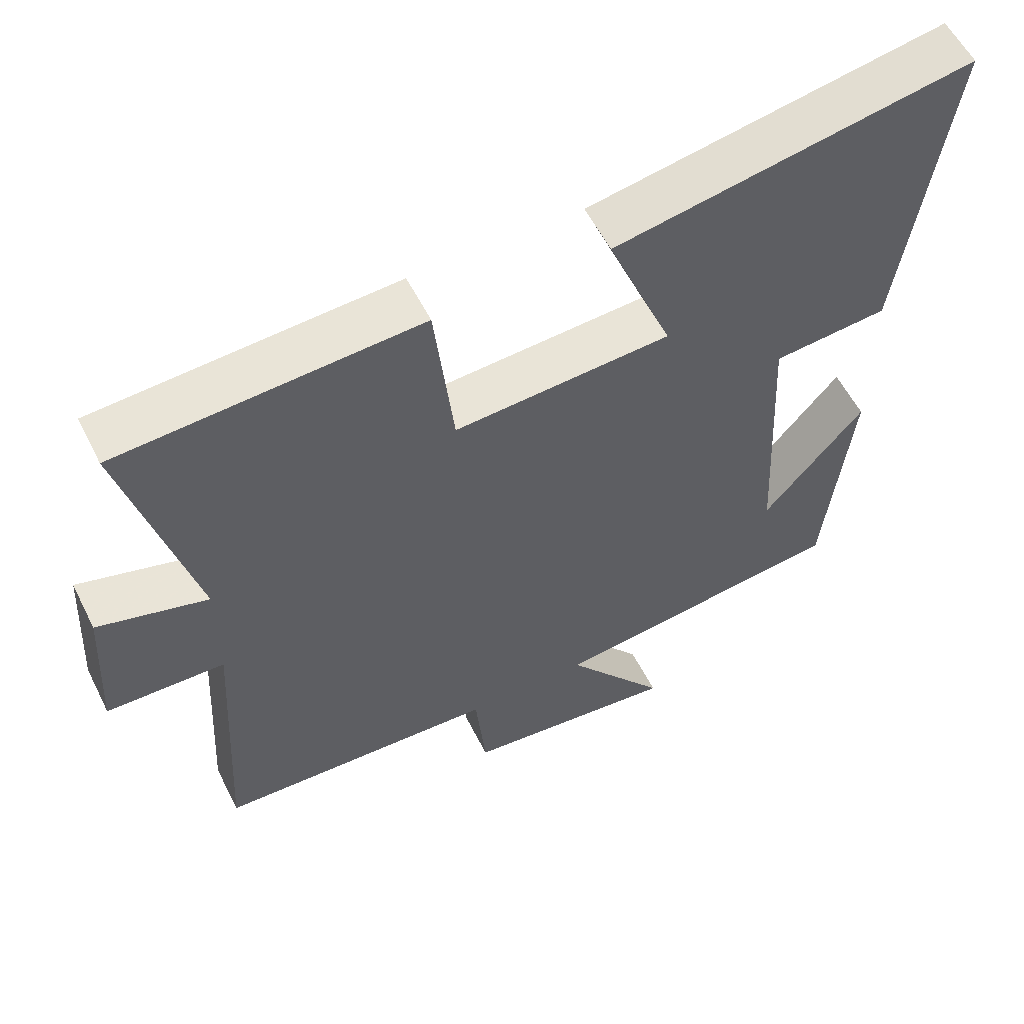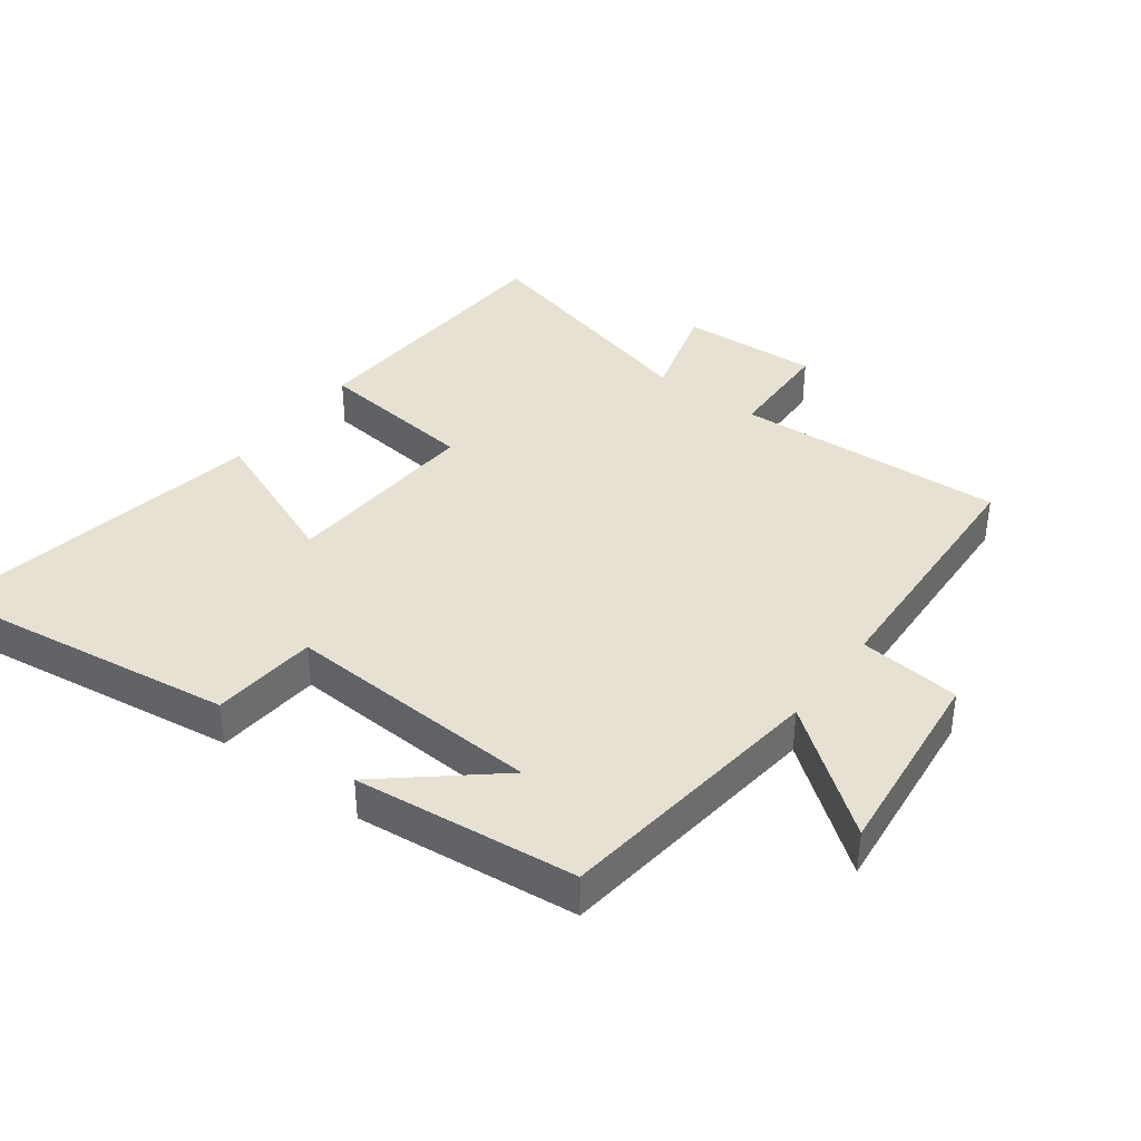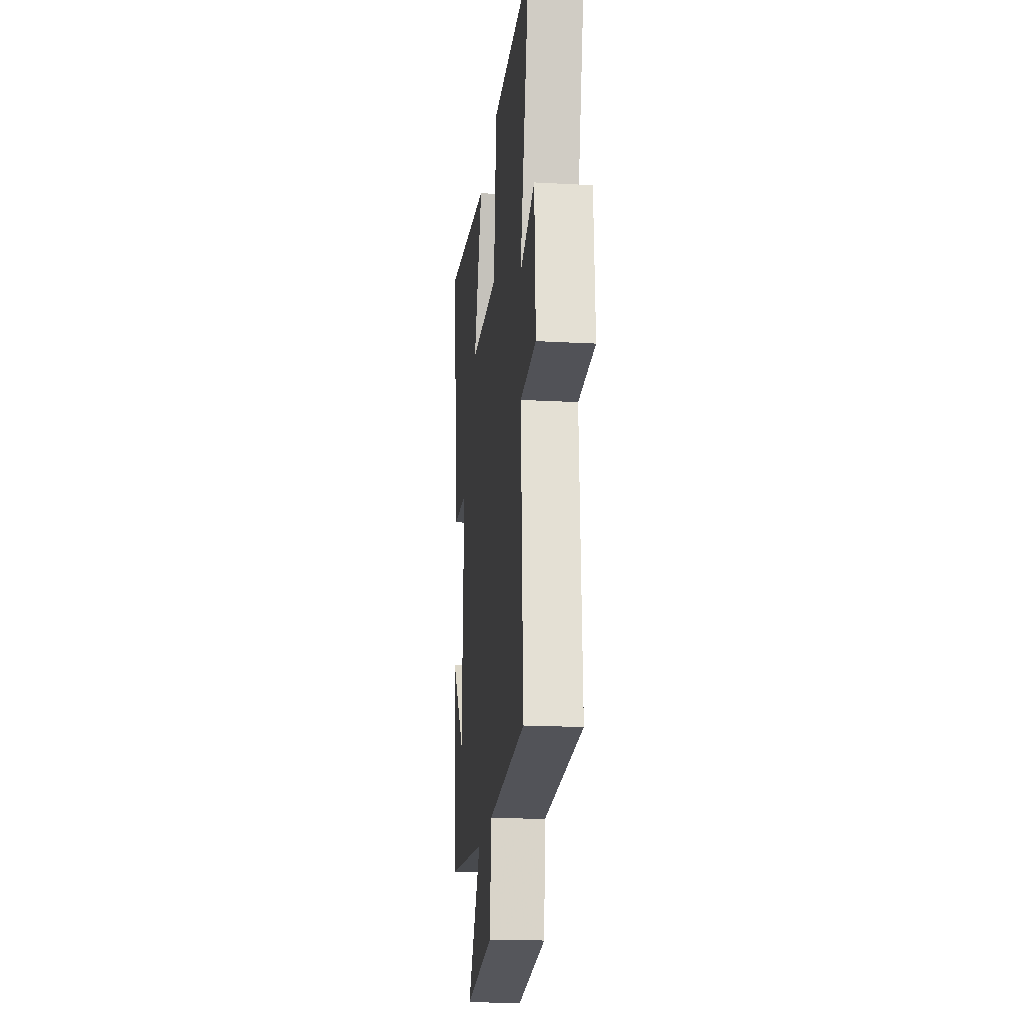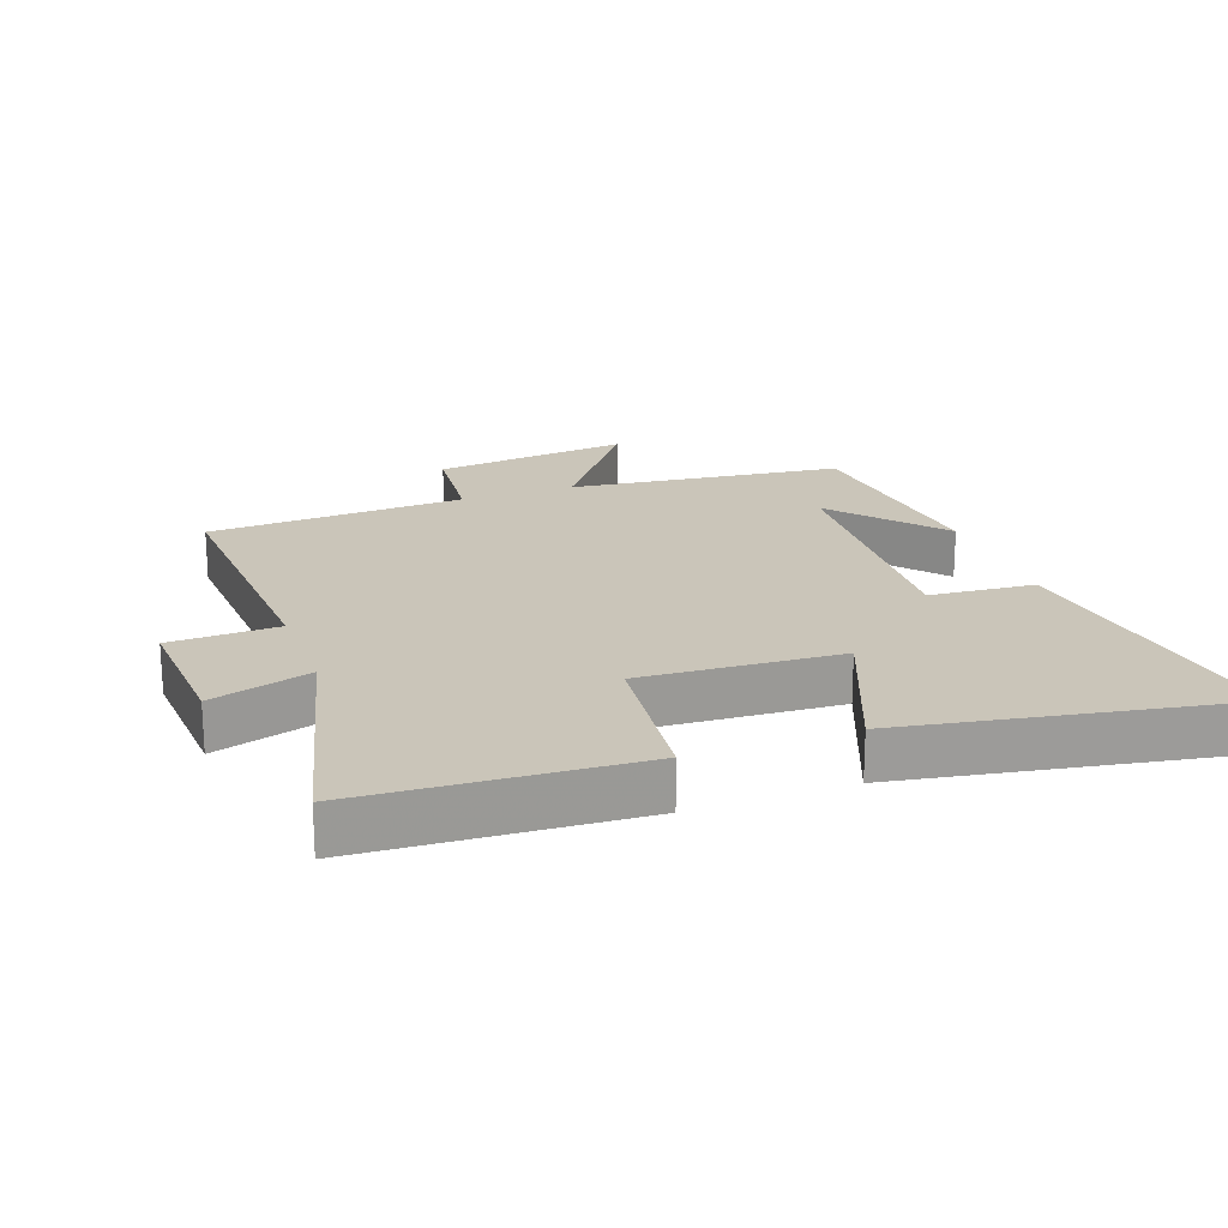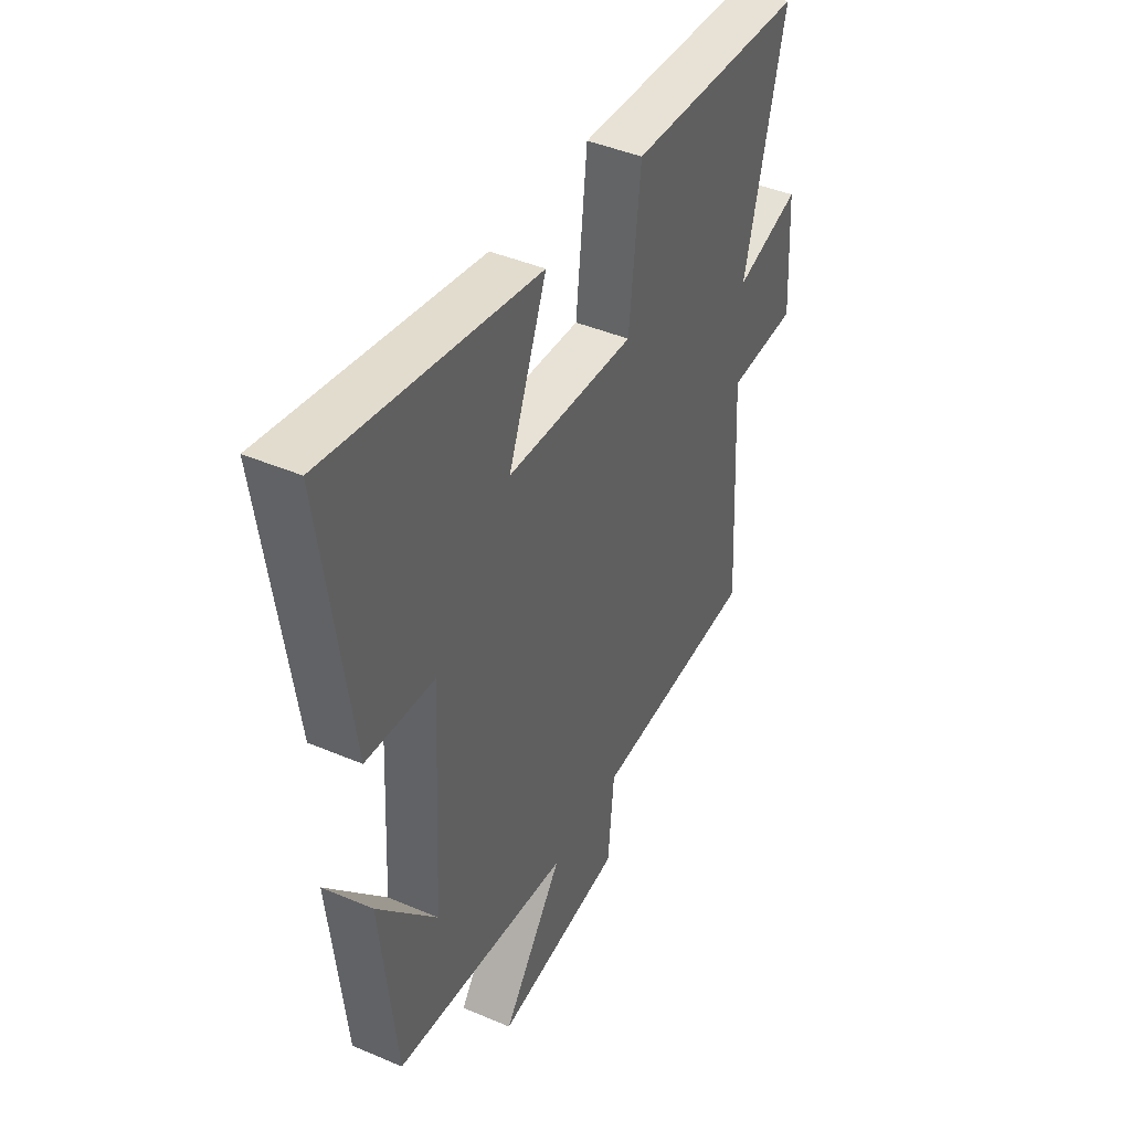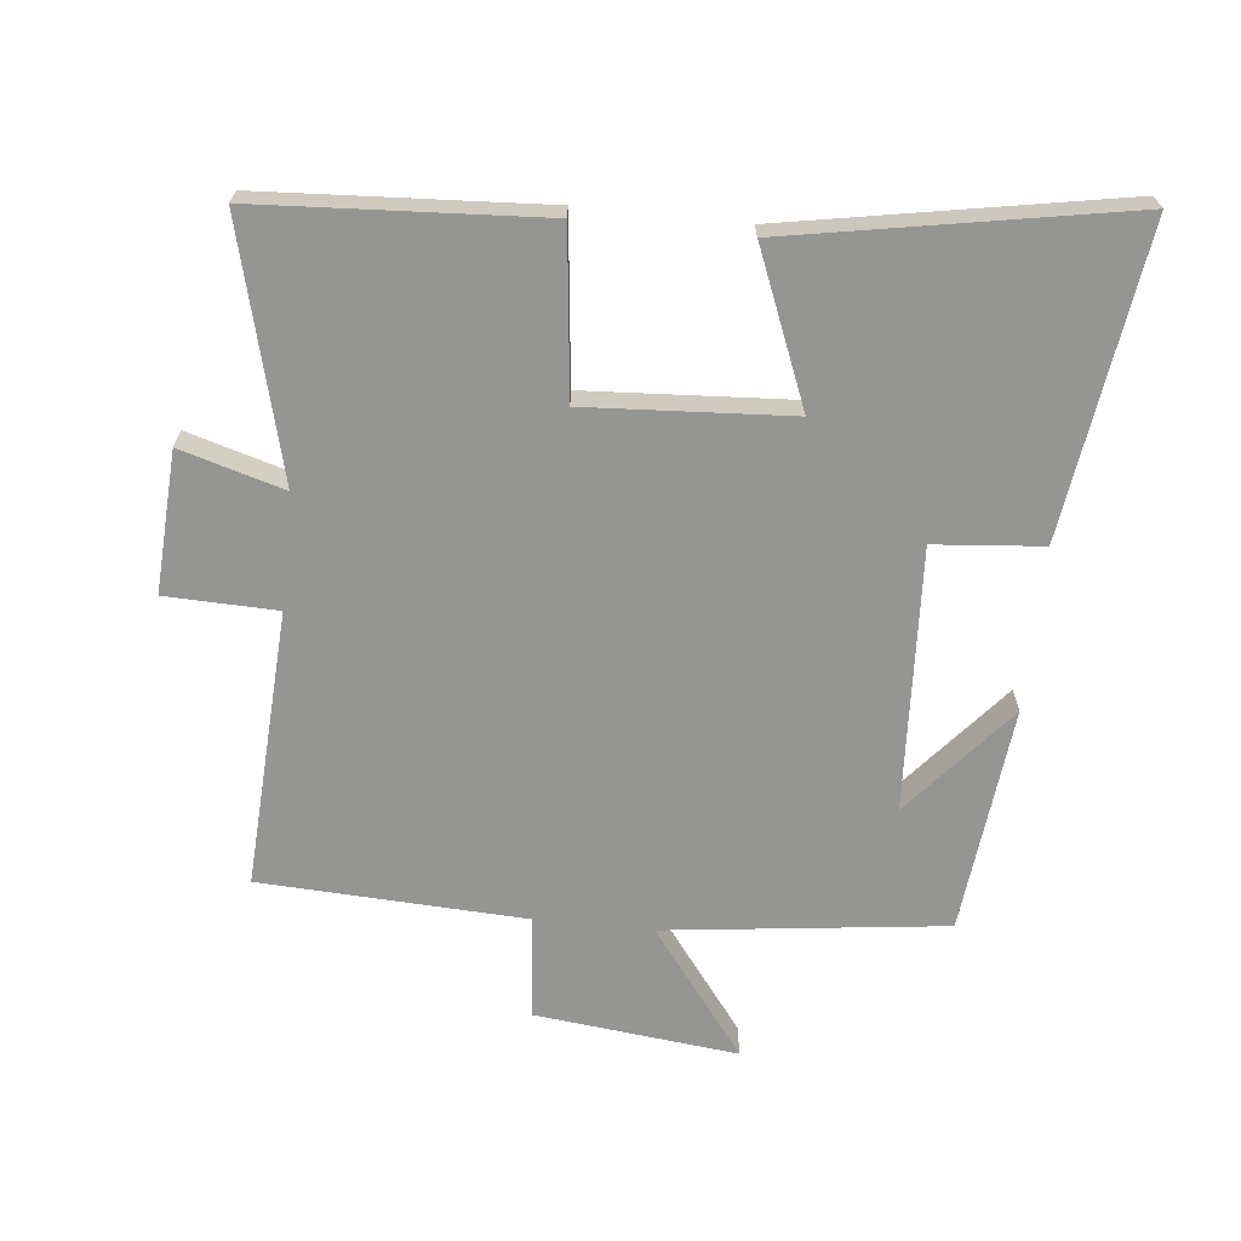
<metadata>
{"format":"obj","ext":"obj","renderer":"f3d","projection":"perspective","resolution":1024,"background":"white","views":[{"elev":57.0,"azim":-26.5,"up":"+Z"},{"elev":38.8,"azim":126.9,"up":"+Y"},{"elev":-19.8,"azim":-95.8,"up":"+Z"},{"elev":20.7,"azim":-20.0,"up":"+Y"},{"elev":42.8,"azim":116.9,"up":"+Z"},{"elev":-67.3,"azim":-5.9,"up":"+Y"}]}
</metadata>
<code>
v 0.566 0.07 0.589
v 0.5 0.07 0.128
v 0.339 0.07 0.114
v 0.359 0.07 -0.278
v 0.5 0.07 -0.112
v 0.463 0.07 -0.45
v 0.045 0.07 -0.5
v 0.188 0.07 -0.689
v -0.114 0.07 -0.655
v -0.129 0.07 -0.5
v -0.523 0.07 -0.481
v -0.5 0.07 -0.068
v -0.666 0.07 -0.063
v -0.654 0.07 0.147
v -0.5 0.07 0.102
v -0.596 0.07 0.476
v -0.174 0.07 0.5
v -0.147 0.07 0.255
v 0.157 0.07 0.273
v 0.066 0.07 0.5
v 0.566 0 0.589
v 0.5 0 0.128
v 0.339 0 0.114
v 0.359 0 -0.278
v 0.5 0 -0.112
v 0.463 0 -0.45
v 0.045 0 -0.5
v 0.188 0 -0.689
v -0.114 0 -0.655
v -0.129 0 -0.5
v -0.523 0 -0.481
v -0.5 0 -0.068
v -0.666 0 -0.063
v -0.654 0 0.147
v -0.5 0 0.102
v -0.596 0 0.476
v -0.174 0 0.5
v -0.147 0 0.255
v 0.157 0 0.273
v 0.066 0 0.5
f 1 2 3
f 20 1 3
f 19 20 3
f 18 19 3 4
f 15 16 17 18
f 15 18 4
f 12 13 14 15
f 12 15 4
f 10 11 12 4
f 7 8 9 10
f 7 10 4
f 6 7 4
f 4 5 6
f 23 22 21
f 23 21 40
f 23 40 39
f 24 23 39 38
f 38 37 36 35
f 24 38 35
f 35 34 33 32
f 24 35 32
f 24 32 31 30
f 30 29 28 27
f 24 30 27
f 24 27 26
f 26 25 24
f 1 21 22 2
f 2 22 23 3
f 3 23 24 4
f 4 24 25 5
f 5 25 26 6
f 6 26 27 7
f 7 27 28 8
f 8 28 29 9
f 9 29 30 10
f 10 30 31 11
f 11 31 32 12
f 12 32 33 13
f 13 33 34 14
f 14 34 35 15
f 15 35 36 16
f 16 36 37 17
f 17 37 38 18
f 18 38 39 19
f 19 39 40 20
f 20 40 21 1

</code>
